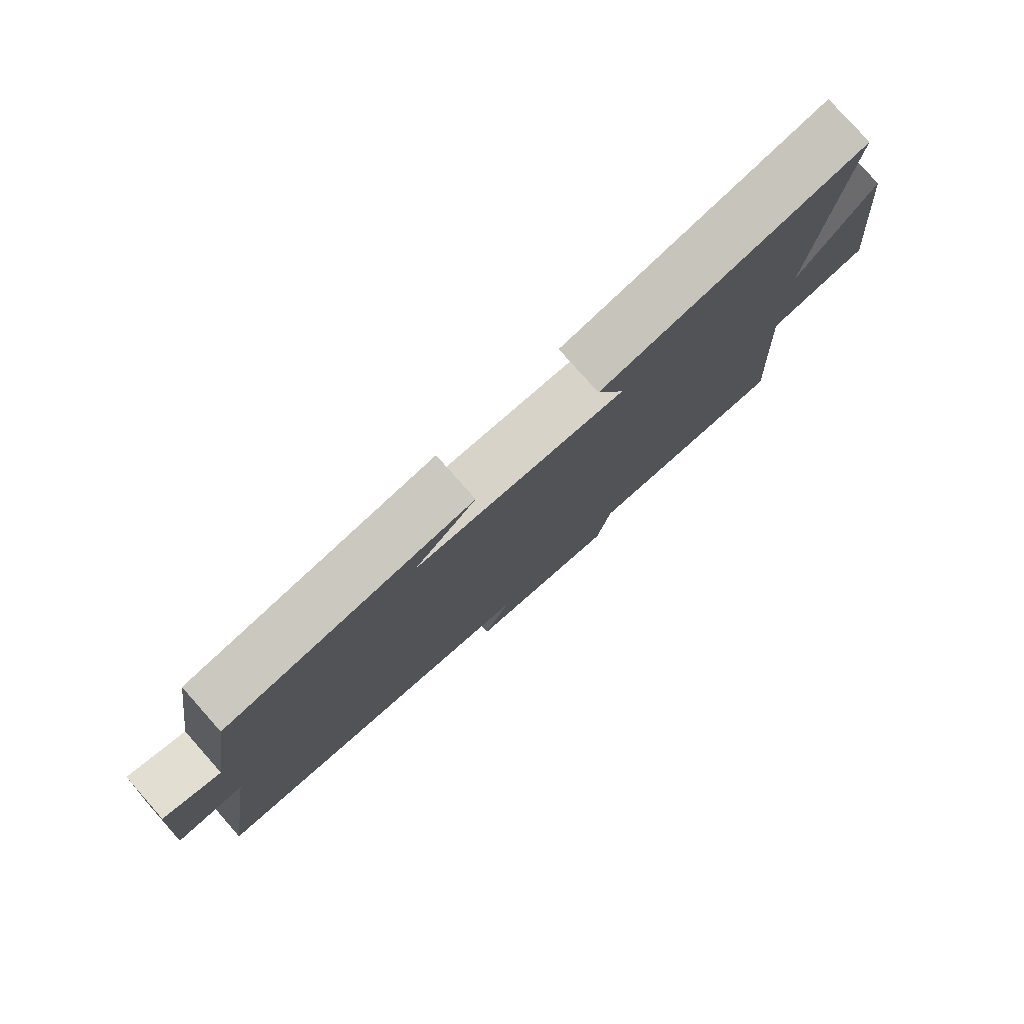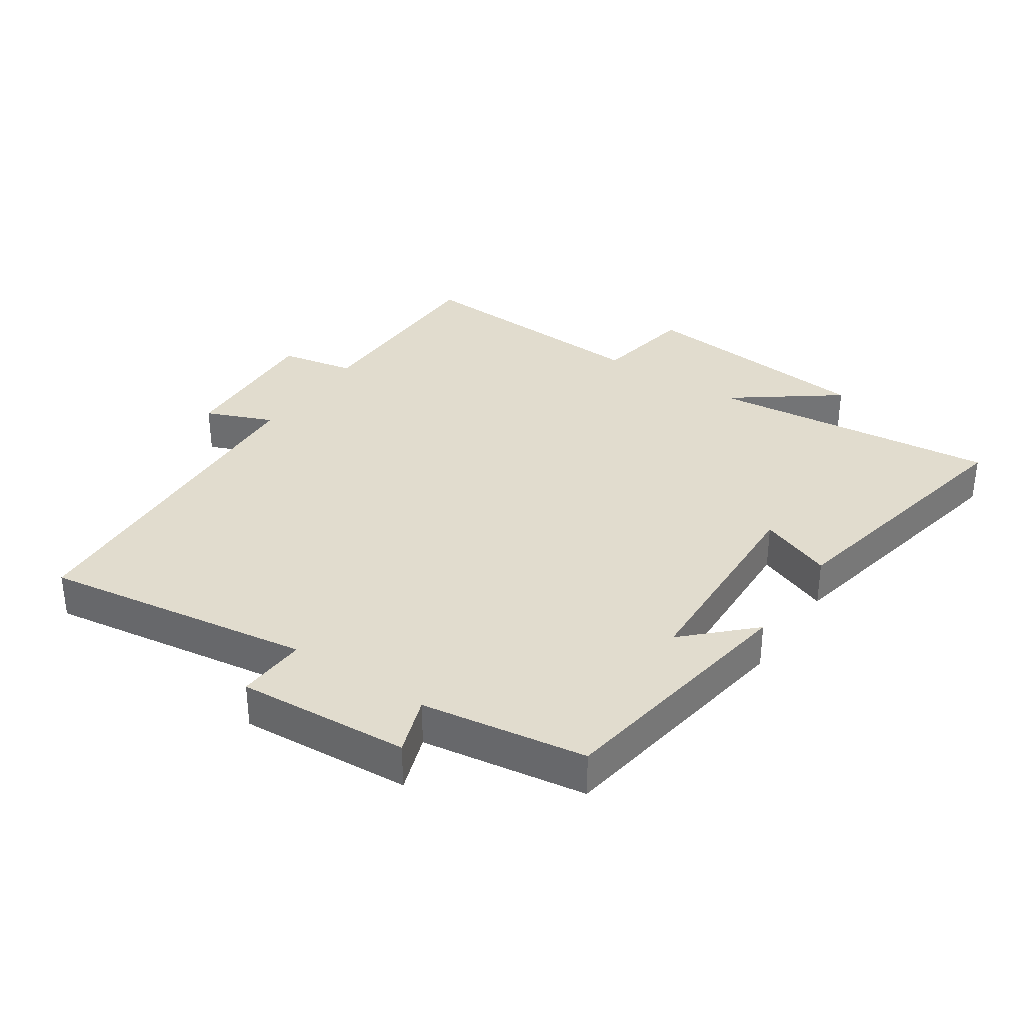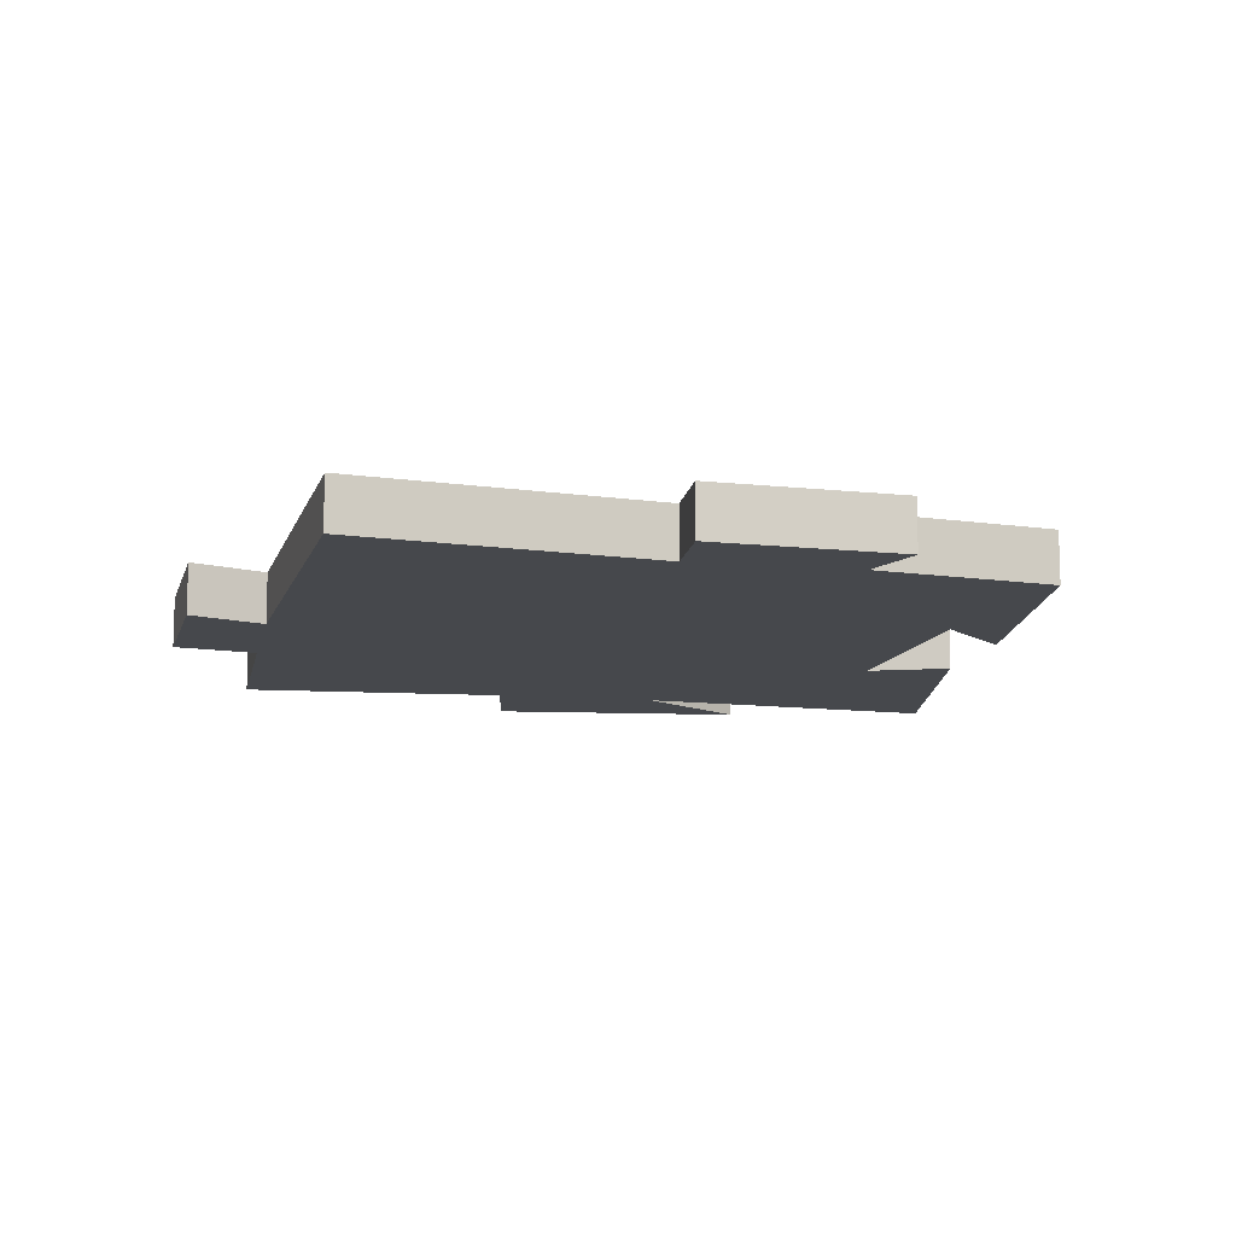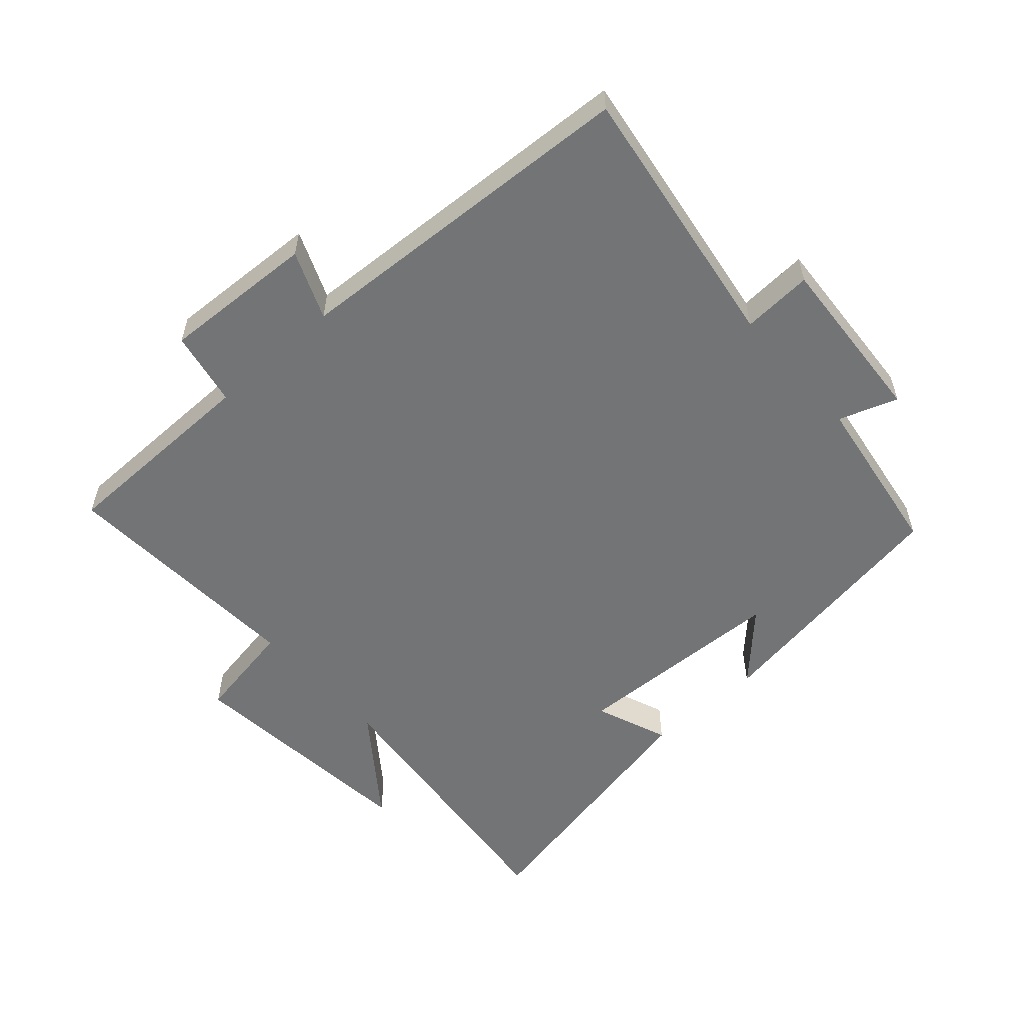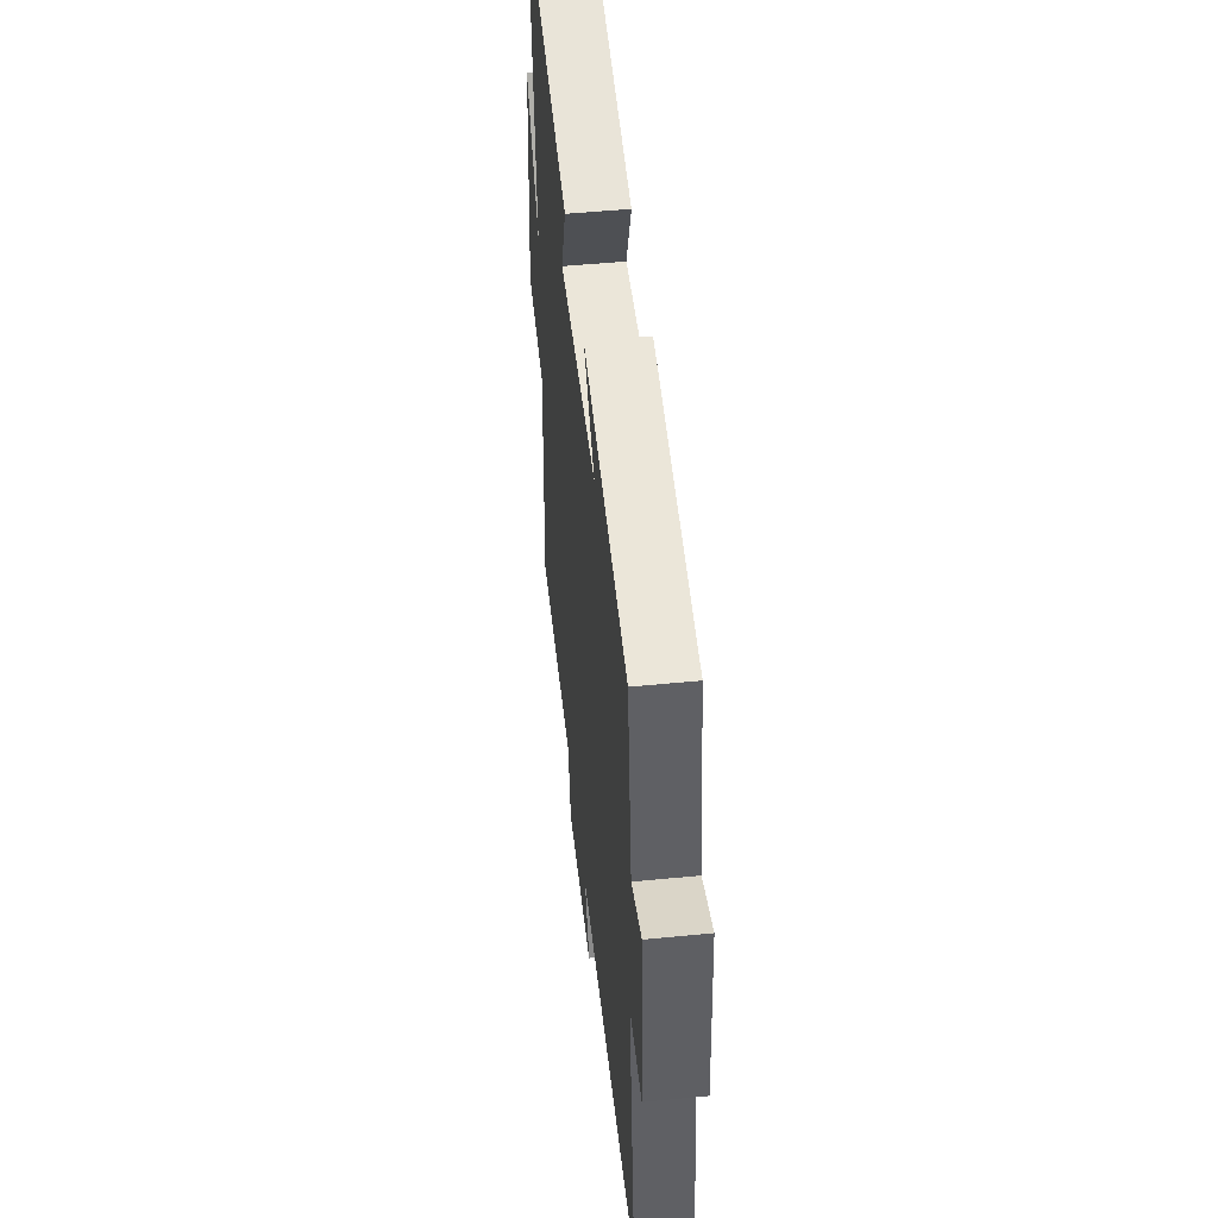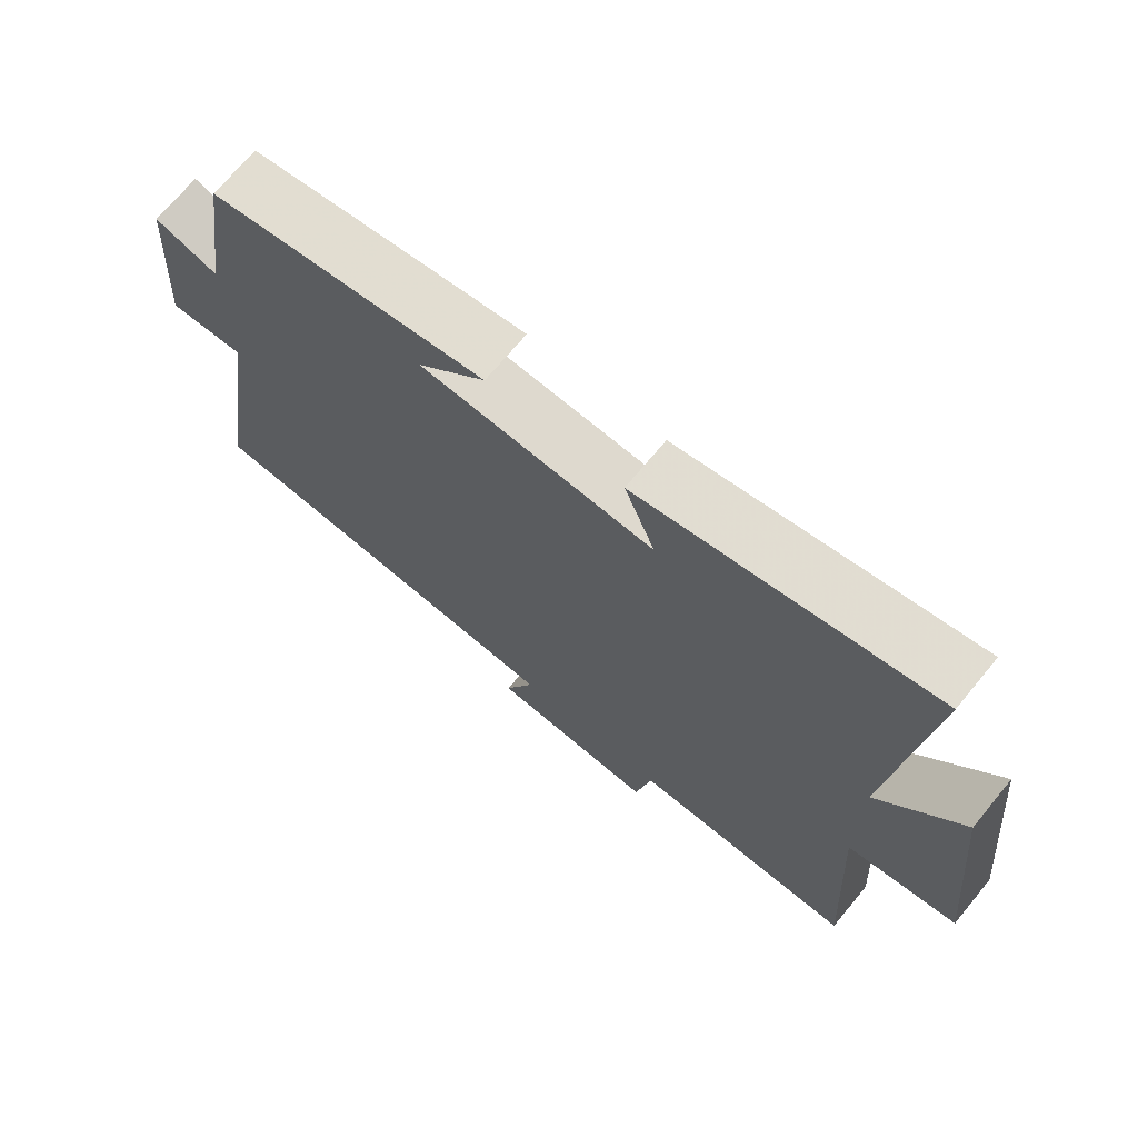
<metadata>
{"format":"obj","ext":"obj","renderer":"f3d","projection":"perspective","resolution":1024,"background":"white","views":[{"elev":79.1,"azim":-41.6,"up":"+Z"},{"elev":34.1,"azim":-56.0,"up":"+Y"},{"elev":-11.1,"azim":-101.4,"up":"+Y"},{"elev":-56.1,"azim":-138.2,"up":"+Y"},{"elev":49.3,"azim":-96.2,"up":"+Z"},{"elev":70.4,"azim":39.6,"up":"+Z"}]}
</metadata>
<code>
v 0.522 0.07 -0.498
v 0.201 0.07 -0.5
v 0.178 0.07 -0.617
v -0.06 0.07 -0.605
v -0.017 0.07 -0.5
v -0.563 0.07 -0.469
v -0.5 0.07 -0.049
v -0.609 0.07 -0.055
v -0.591 0.07 0.213
v -0.5 0.07 0.181
v -0.461 0.07 0.438
v -0.063 0.07 0.5
v -0.161 0.07 0.4
v 0.173 0.07 0.386
v 0.129 0.07 0.5
v 0.548 0.07 0.584
v 0.5 0.07 0.131
v 0.62 0.07 0.292
v 0.658 0.07 -0.082
v 0.5 0.07 -0.109
v 0.522 0 -0.498
v 0.201 0 -0.5
v 0.178 0 -0.617
v -0.06 0 -0.605
v -0.017 0 -0.5
v -0.563 0 -0.469
v -0.5 0 -0.049
v -0.609 0 -0.055
v -0.591 0 0.213
v -0.5 0 0.181
v -0.461 0 0.438
v -0.063 0 0.5
v -0.161 0 0.4
v 0.173 0 0.386
v 0.129 0 0.5
v 0.548 0 0.584
v 0.5 0 0.131
v 0.62 0 0.292
v 0.658 0 -0.082
v 0.5 0 -0.109
f 17 18 19 20
f 14 15 16 17
f 13 14 17 20
f 10 11 12 13
f 10 13 20 1
f 7 8 9 10
f 5 6 7
f 5 7 10 1
f 2 3 4 5
f 1 2 5
f 40 39 38 37
f 37 36 35 34
f 40 37 34 33
f 33 32 31 30
f 21 40 33 30
f 30 29 28 27
f 27 26 25
f 21 30 27 25
f 25 24 23 22
f 25 22 21
f 1 21 22 2
f 2 22 23 3
f 3 23 24 4
f 4 24 25 5
f 5 25 26 6
f 6 26 27 7
f 7 27 28 8
f 8 28 29 9
f 9 29 30 10
f 10 30 31 11
f 11 31 32 12
f 12 32 33 13
f 13 33 34 14
f 14 34 35 15
f 15 35 36 16
f 16 36 37 17
f 17 37 38 18
f 18 38 39 19
f 19 39 40 20
f 20 40 21 1

</code>
